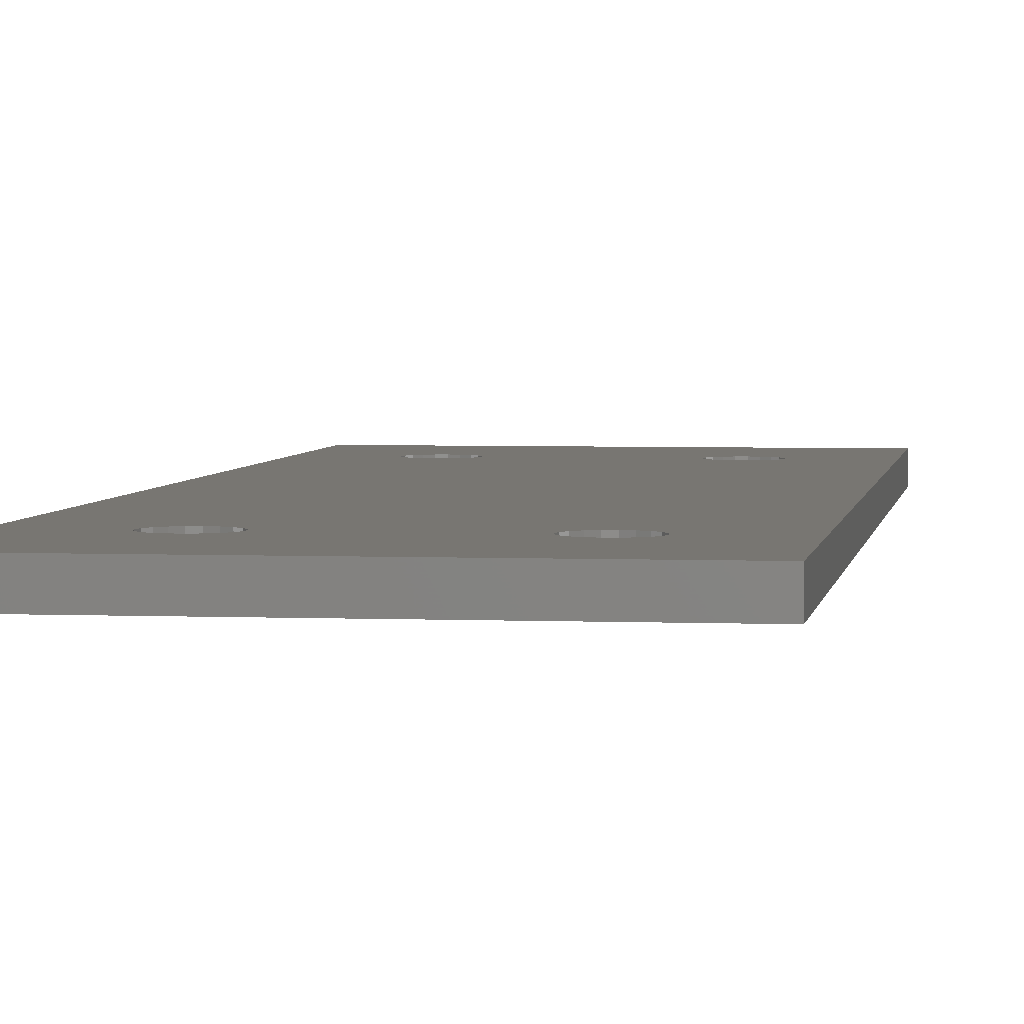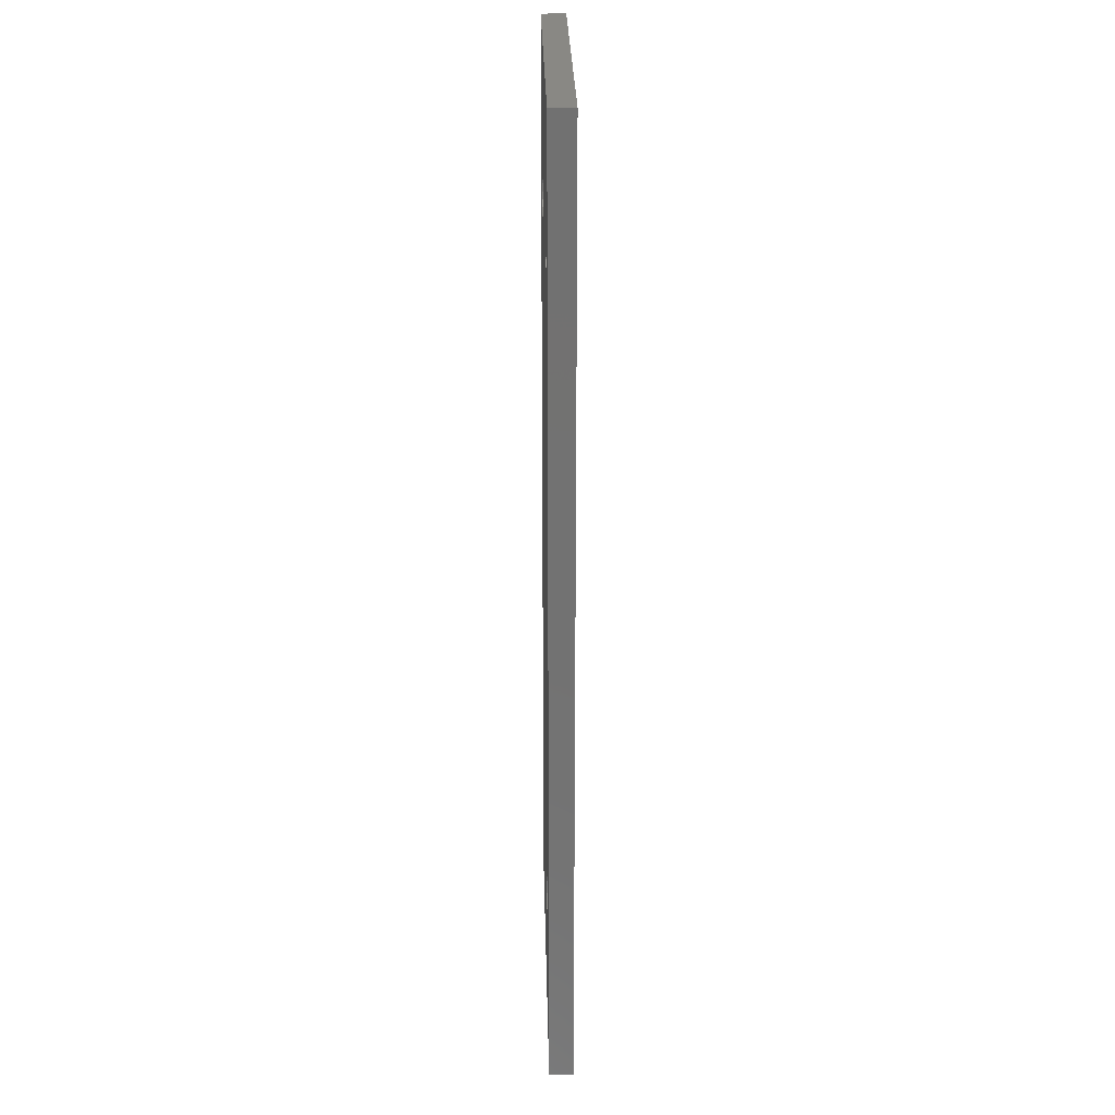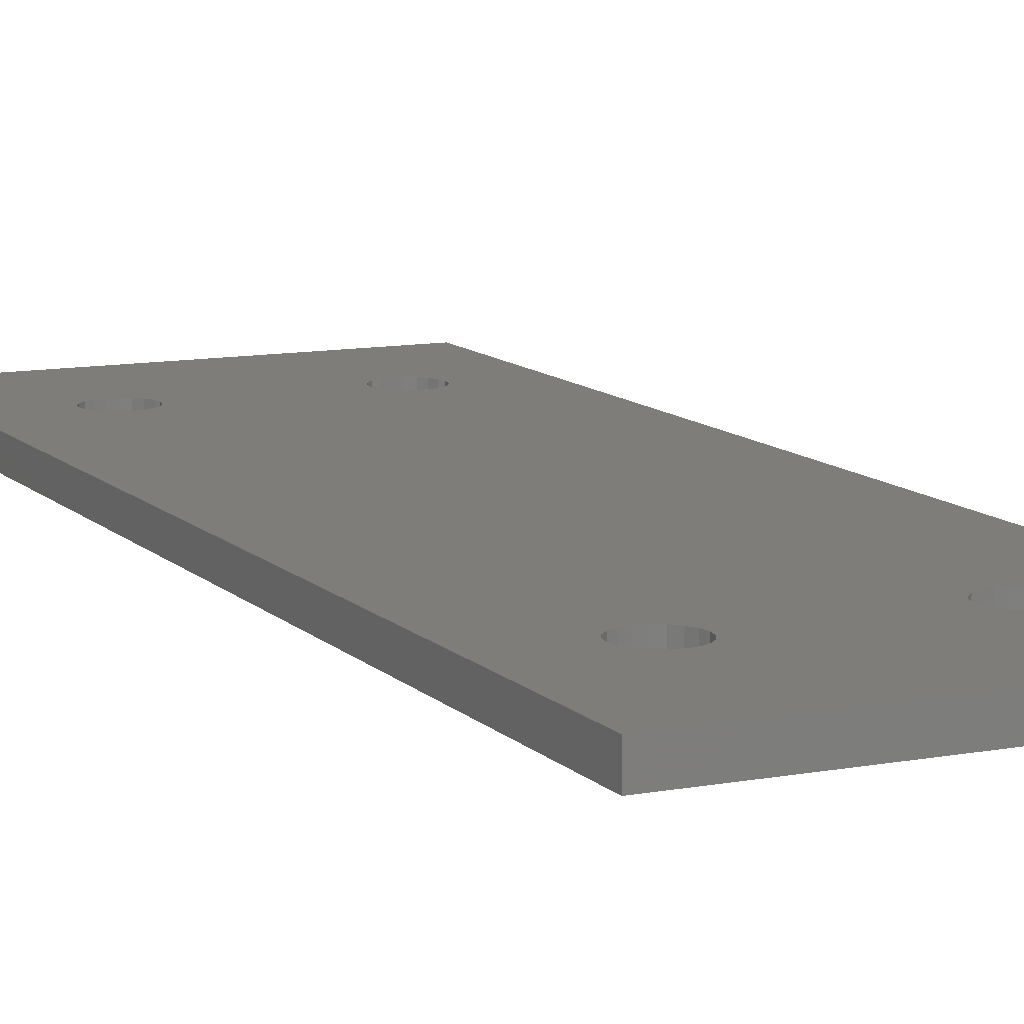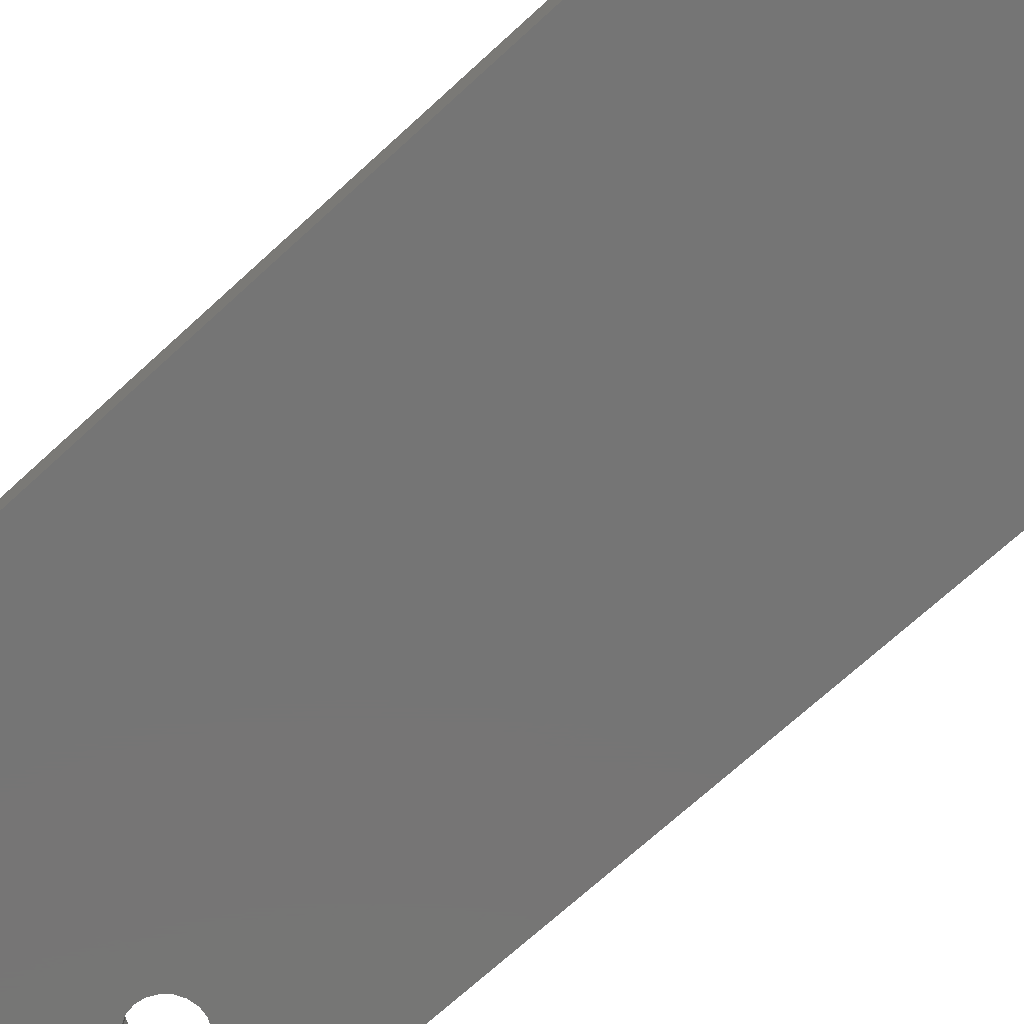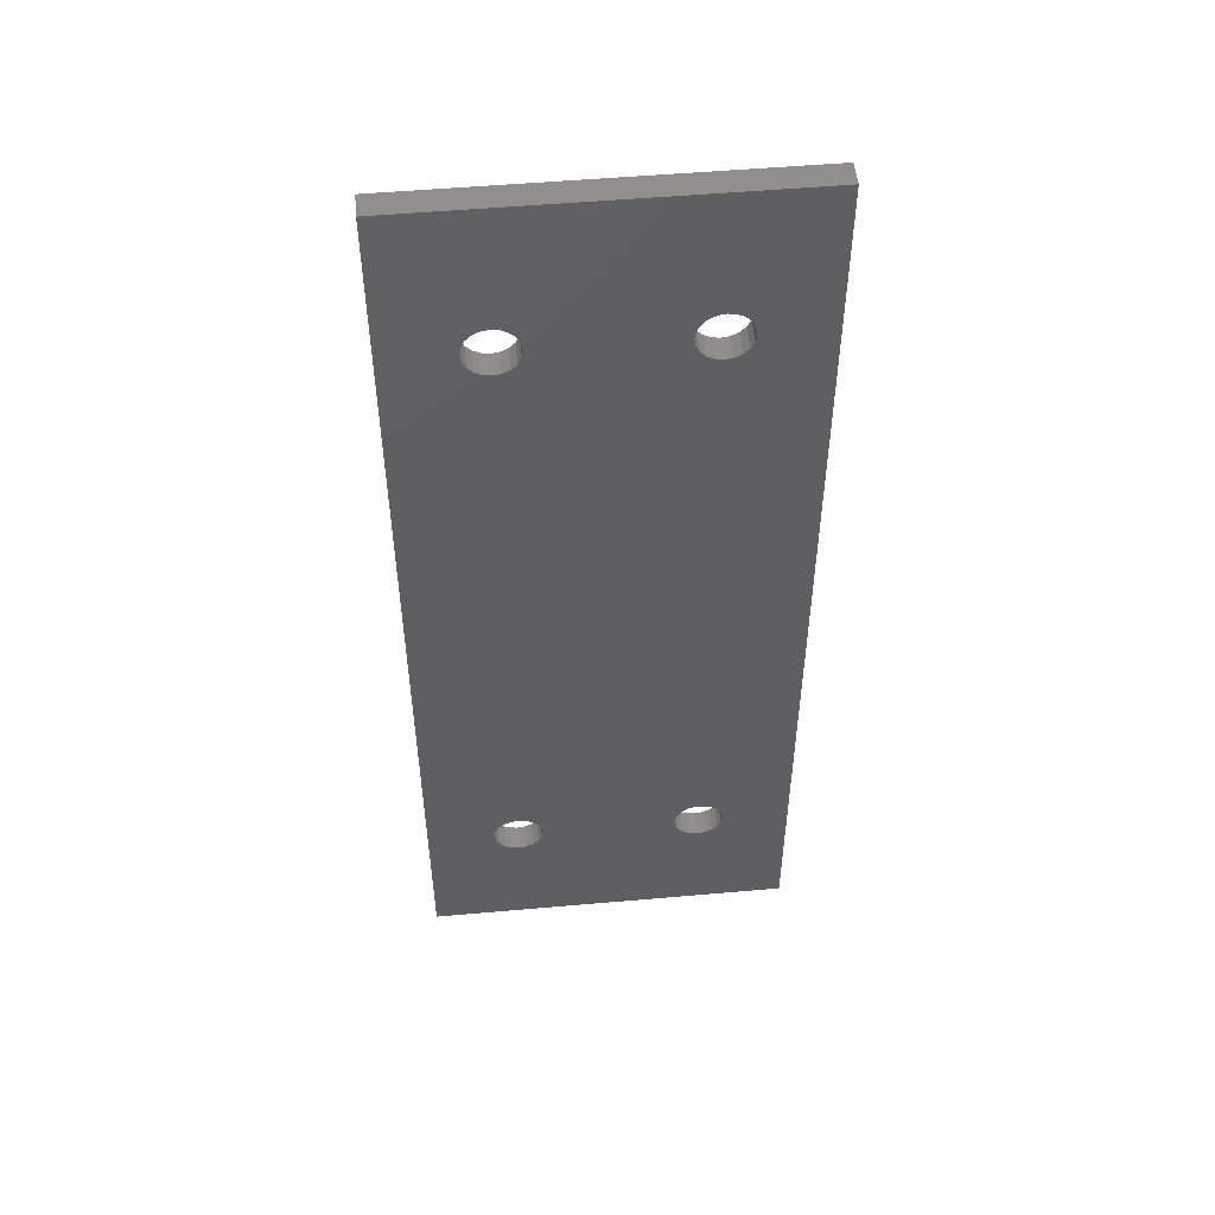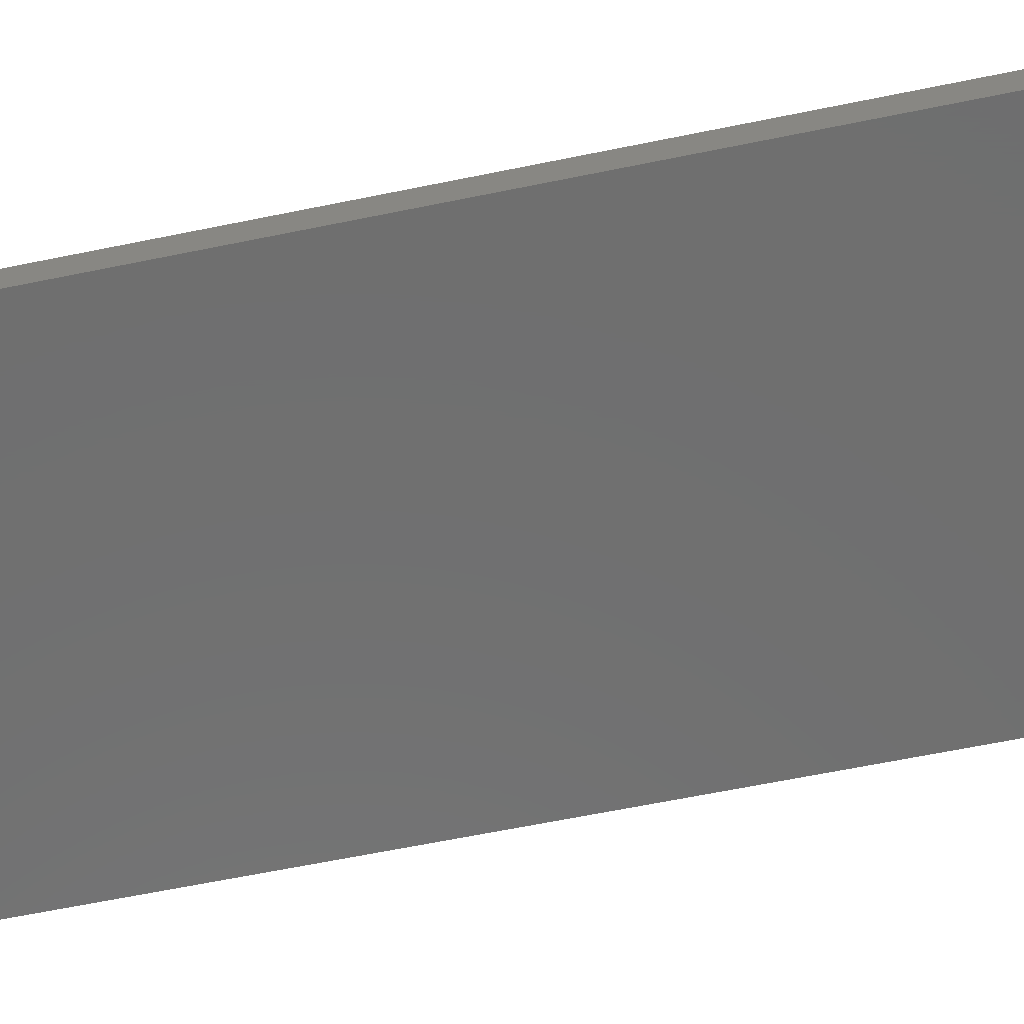
<metadata>
{"format":"stl","ext":"stl","renderer":"f3d","projection":"perspective","resolution":1024,"background":"white","views":[{"elev":3.5,"azim":-171.9,"up":"+Z"},{"elev":26.2,"azim":88.8,"up":"+Y"},{"elev":10.8,"azim":-25.2,"up":"+Z"},{"elev":-67.7,"azim":-46.9,"up":"+Z"},{"elev":51.4,"azim":174.5,"up":"+Y"},{"elev":-61.0,"azim":102.0,"up":"+Z"}]}
</metadata>
<code>
# stl→obj: 168 verts, 348 faces
v -7.5 -20 -0.5
v 7.5 -20 0.5
v -7.5 -20 0.5
v 7.5 -20 -0.5
v 3.153 13.18 0.5
v -3.153 13.18 0.5
v 3.436 13.03 0.5
v 3.436 -13.03 0.5
v -2.784 -13.69 0.5
v -2.734 -14 0.5
v -3.436 13.03 0.5
v -2.928 -13.4 0.5
v -3.153 -13.18 0.5
v -3.436 -13.03 0.5
v -3.75 12.98 0.5
v -3.75 -12.98 0.5
v -4.064 13.03 0.5
v -4.064 -13.03 0.5
v -4.347 13.18 0.5
v -4.347 -13.18 0.5
v -4.572 13.4 0.5
v -4.572 -13.4 0.5
v -4.716 13.69 0.5
v -4.716 -13.69 0.5
v -7.5 20 0.5
v -4.766 14 0.5
v 4.716 -13.69 0.5
v 4.716 13.69 0.5
v 4.766 -14 0.5
v 4.572 13.4 0.5
v 4.572 -13.4 0.5
v 4.347 13.18 0.5
v 4.347 -13.18 0.5
v 4.064 13.03 0.5
v 4.064 -13.03 0.5
v 3.75 12.98 0.5
v 3.75 -12.98 0.5
v -2.928 13.4 0.5
v 2.928 13.4 0.5
v -2.784 13.69 0.5
v 2.784 13.69 0.5
v -2.734 14 0.5
v 3.153 -13.18 0.5
v 2.734 14 0.5
v 2.928 -13.4 0.5
v 7.5 20 0.5
v 4.766 14 0.5
v 4.716 14.31 0.5
v 4.572 14.6 0.5
v 4.347 14.82 0.5
v 4.064 14.97 0.5
v 3.75 15.02 0.5
v 3.436 14.97 0.5
v -3.436 14.97 0.5
v 3.153 14.82 0.5
v 2.784 -13.69 0.5
v 2.784 14.31 0.5
v -2.784 14.31 0.5
v 2.928 14.6 0.5
v -3.153 14.82 0.5
v -2.928 14.6 0.5
v -3.75 15.02 0.5
v -4.716 14.31 0.5
v -4.572 14.6 0.5
v -4.347 14.82 0.5
v -4.064 14.97 0.5
v 4.716 -14.31 0.5
v 4.572 -14.6 0.5
v 4.347 -14.82 0.5
v 4.064 -14.97 0.5
v 3.75 -15.02 0.5
v 3.436 -14.97 0.5
v -3.436 -14.97 0.5
v 3.153 -14.82 0.5
v -3.153 -14.82 0.5
v 2.928 -14.6 0.5
v 2.734 -14 0.5
v 2.784 -14.31 0.5
v -2.784 -14.31 0.5
v -2.928 -14.6 0.5
v -3.75 -15.02 0.5
v -4.064 -14.97 0.5
v -4.347 -14.82 0.5
v -4.572 -14.6 0.5
v -4.716 -14.31 0.5
v -4.766 -14 0.5
v 7.5 20 -0.5
v -7.5 20 -0.5
v 3.153 -13.18 -0.5
v -3.153 -13.18 -0.5
v 3.436 -13.03 -0.5
v 3.436 13.03 -0.5
v -2.784 13.69 -0.5
v -2.734 14 -0.5
v -3.436 -13.03 -0.5
v -2.928 13.4 -0.5
v -3.153 13.18 -0.5
v -3.436 13.03 -0.5
v -3.75 -12.98 -0.5
v -3.75 12.98 -0.5
v -4.064 -13.03 -0.5
v -4.064 13.03 -0.5
v -4.347 -13.18 -0.5
v -4.347 13.18 -0.5
v -4.572 -13.4 -0.5
v -4.572 13.4 -0.5
v -4.716 -13.69 -0.5
v -4.716 13.69 -0.5
v -4.766 -14 -0.5
v 4.716 13.69 -0.5
v 4.716 -13.69 -0.5
v 4.766 14 -0.5
v 4.572 -13.4 -0.5
v 4.572 13.4 -0.5
v 4.347 -13.18 -0.5
v 4.347 13.18 -0.5
v 4.064 -13.03 -0.5
v 4.064 13.03 -0.5
v 3.75 -12.98 -0.5
v 3.75 12.98 -0.5
v -2.928 -13.4 -0.5
v 2.928 -13.4 -0.5
v -2.784 -13.69 -0.5
v 2.784 -13.69 -0.5
v -2.734 -14 -0.5
v 3.153 13.18 -0.5
v 2.734 -14 -0.5
v 2.928 13.4 -0.5
v 4.766 -14 -0.5
v 4.716 -14.31 -0.5
v 4.572 -14.6 -0.5
v 4.347 -14.82 -0.5
v 4.064 -14.97 -0.5
v 3.75 -15.02 -0.5
v 3.436 -14.97 -0.5
v -3.436 -14.97 -0.5
v 3.153 -14.82 -0.5
v 2.784 13.69 -0.5
v 2.784 -14.31 -0.5
v -2.784 -14.31 -0.5
v 2.928 -14.6 -0.5
v -3.153 -14.82 -0.5
v -2.928 -14.6 -0.5
v -3.75 -15.02 -0.5
v -4.716 -14.31 -0.5
v -4.572 -14.6 -0.5
v -4.347 -14.82 -0.5
v -4.064 -14.97 -0.5
v 4.716 14.31 -0.5
v 4.572 14.6 -0.5
v 4.347 14.82 -0.5
v 4.064 14.97 -0.5
v 3.75 15.02 -0.5
v 3.436 14.97 -0.5
v -3.436 14.97 -0.5
v 3.153 14.82 -0.5
v -3.153 14.82 -0.5
v 2.928 14.6 -0.5
v 2.734 14 -0.5
v 2.784 14.31 -0.5
v -2.784 14.31 -0.5
v -2.928 14.6 -0.5
v -3.75 15.02 -0.5
v -4.064 14.97 -0.5
v -4.347 14.82 -0.5
v -4.572 14.6 -0.5
v -4.716 14.31 -0.5
v -4.766 14 -0.5
f 1 2 3
f 2 1 4
f 5 6 7
f 8 9 10
f 11 7 6
f 8 12 9
f 7 11 8
f 8 13 12
f 14 8 11
f 8 14 13
f 15 14 11
f 15 16 14
f 17 16 15
f 17 18 16
f 19 18 17
f 19 20 18
f 21 20 19
f 21 22 20
f 23 22 21
f 23 24 22
f 25 23 26
f 23 25 24
f 27 2 28
f 2 27 29
f 30 27 28
f 30 31 27
f 32 31 30
f 32 33 31
f 34 33 32
f 34 35 33
f 36 35 34
f 36 37 35
f 7 37 36
f 7 8 37
f 38 39 40
f 39 38 5
f 41 40 39
f 6 5 38
f 40 41 42
f 8 10 43
f 42 41 44
f 43 10 45
f 28 46 47
f 46 48 47
f 46 49 48
f 46 50 49
f 46 51 50
f 46 52 51
f 46 53 52
f 54 53 46
f 53 54 55
f 45 10 56
f 57 42 44
f 58 57 59
f 55 60 59
f 57 58 42
f 59 61 58
f 59 60 61
f 55 54 60
f 25 54 46
f 54 25 62
f 3 24 25
f 63 25 26
f 64 25 63
f 65 25 64
f 66 25 65
f 62 25 66
f 46 28 2
f 67 2 29
f 68 2 67
f 69 2 68
f 70 2 69
f 71 2 70
f 72 2 71
f 73 72 74
f 75 74 76
f 56 10 77
f 77 10 78
f 79 78 10
f 78 79 76
f 80 76 79
f 75 76 80
f 73 74 75
f 72 73 2
f 3 73 81
f 3 81 82
f 73 3 2
f 83 3 82
f 84 3 83
f 85 3 84
f 86 3 85
f 24 3 86
f 87 25 46
f 25 87 88
f 1 25 88
f 25 1 3
f 89 90 91
f 92 93 94
f 95 91 90
f 92 96 93
f 91 95 92
f 92 97 96
f 98 92 95
f 92 98 97
f 99 98 95
f 99 100 98
f 101 100 99
f 101 102 100
f 103 102 101
f 103 104 102
f 105 104 103
f 105 106 104
f 107 106 105
f 107 108 106
f 1 107 109
f 107 1 108
f 110 87 111
f 87 110 112
f 113 110 111
f 113 114 110
f 115 114 113
f 115 116 114
f 117 116 115
f 117 118 116
f 119 118 117
f 119 120 118
f 91 120 119
f 91 92 120
f 121 122 123
f 122 121 89
f 124 123 122
f 90 89 121
f 123 124 125
f 92 94 126
f 125 124 127
f 126 94 128
f 111 4 129
f 4 130 129
f 4 131 130
f 4 132 131
f 4 133 132
f 4 134 133
f 4 135 134
f 136 135 4
f 135 136 137
f 128 94 138
f 139 125 127
f 140 139 141
f 137 142 141
f 139 140 125
f 141 143 140
f 141 142 143
f 137 136 142
f 1 136 4
f 136 1 144
f 88 108 1
f 145 1 109
f 146 1 145
f 147 1 146
f 148 1 147
f 144 1 148
f 4 111 87
f 149 87 112
f 150 87 149
f 151 87 150
f 152 87 151
f 153 87 152
f 154 87 153
f 155 154 156
f 157 156 158
f 138 94 159
f 159 94 160
f 161 160 94
f 160 161 158
f 162 158 161
f 157 158 162
f 155 156 157
f 154 155 87
f 88 155 163
f 88 163 164
f 155 88 87
f 165 88 164
f 166 88 165
f 167 88 166
f 168 88 167
f 108 88 168
f 2 87 46
f 87 2 4
f 164 62 66
f 62 164 163
f 23 168 26
f 168 23 108
f 94 58 161
f 58 94 42
f 96 40 93
f 40 96 38
f 63 166 64
f 166 63 167
f 165 66 65
f 66 165 164
f 26 167 63
f 167 26 168
f 102 19 17
f 19 102 104
f 100 17 15
f 17 100 102
f 21 108 23
f 108 21 106
f 163 54 62
f 54 163 155
f 93 42 94
f 42 93 40
f 97 11 6
f 11 97 98
f 64 165 65
f 165 64 166
f 98 15 11
f 15 98 100
f 19 106 21
f 106 19 104
f 161 61 162
f 61 161 58
f 97 38 96
f 38 97 6
f 162 60 157
f 60 162 61
f 155 60 54
f 60 155 157
f 101 16 18
f 16 101 99
f 85 109 86
f 109 85 145
f 125 9 123
f 9 125 10
f 24 105 22
f 105 24 107
f 103 18 20
f 18 103 101
f 86 107 24
f 107 86 109
f 148 83 82
f 83 148 147
f 144 82 81
f 82 144 148
f 84 145 85
f 145 84 146
f 99 14 16
f 14 99 95
f 140 10 125
f 10 140 79
f 142 73 75
f 73 142 136
f 22 103 20
f 103 22 105
f 136 81 73
f 81 136 144
f 83 146 84
f 146 83 147
f 123 12 121
f 12 123 9
f 142 80 143
f 80 142 75
f 121 13 90
f 13 121 12
f 143 79 140
f 79 143 80
f 95 13 14
f 13 95 90
f 91 37 8
f 37 91 119
f 134 72 71
f 72 134 135
f 78 127 77
f 127 78 139
f 129 27 111
f 27 129 29
f 117 33 35
f 33 117 115
f 56 122 45
f 122 56 124
f 89 8 43
f 8 89 91
f 77 124 56
f 124 77 127
f 74 141 76
f 141 74 137
f 135 74 72
f 74 135 137
f 76 139 78
f 139 76 141
f 119 35 37
f 35 119 117
f 45 89 43
f 89 45 122
f 111 31 113
f 31 111 27
f 113 33 115
f 33 113 31
f 132 70 69
f 70 132 133
f 133 71 70
f 71 133 134
f 130 29 129
f 29 130 67
f 132 68 131
f 68 132 69
f 131 67 130
f 67 131 68
f 154 52 53
f 52 154 153
f 120 7 36
f 7 120 92
f 41 159 44
f 159 41 138
f 112 48 149
f 48 112 47
f 152 50 51
f 50 152 151
f 57 158 59
f 158 57 160
f 156 53 55
f 53 156 154
f 44 160 57
f 160 44 159
f 5 128 39
f 128 5 126
f 92 5 7
f 5 92 126
f 39 138 41
f 138 39 128
f 59 156 55
f 156 59 158
f 149 49 150
f 49 149 48
f 153 51 52
f 51 153 152
f 118 36 34
f 36 118 120
f 150 50 151
f 50 150 49
f 114 28 110
f 28 114 30
f 116 34 32
f 34 116 118
f 116 30 114
f 30 116 32
f 110 47 112
f 47 110 28

</code>
